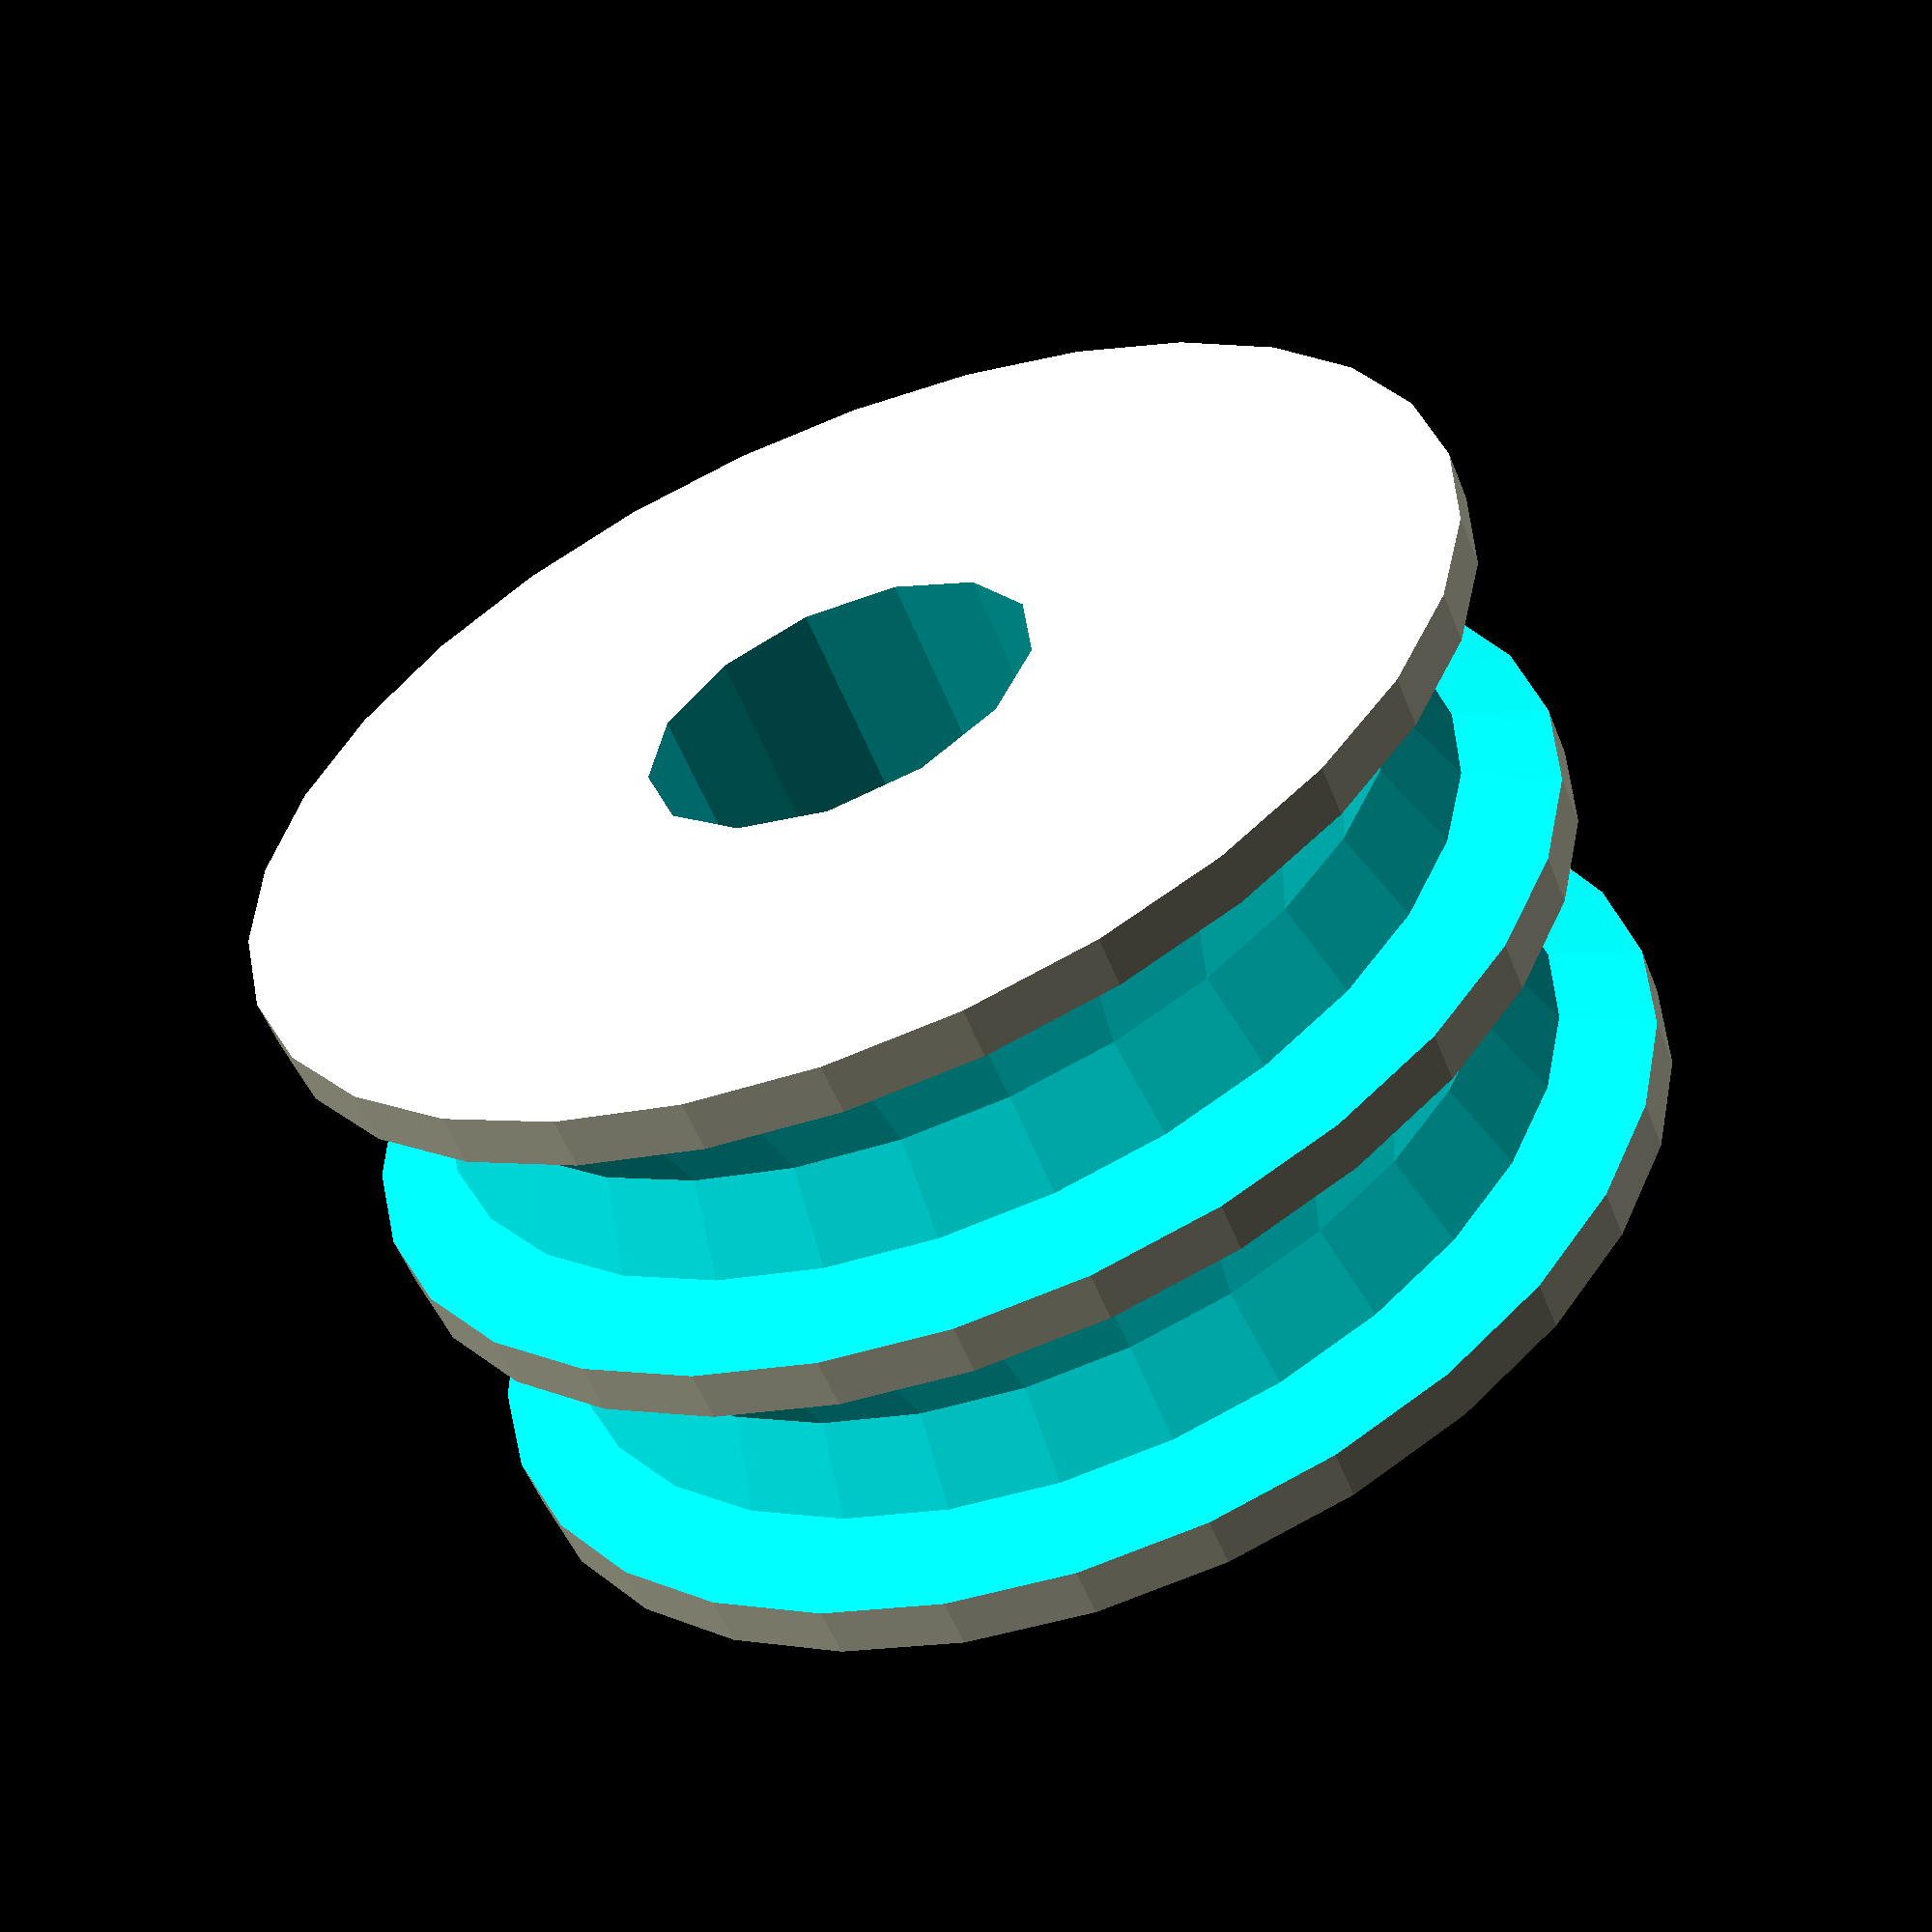
<openscad>

outerdia = 25;
cutoutdia = 5;
wireholedia = 2;
addthick = 1;
shaftdia = 8;

difference(){
    union(){
        cylinder(r = outerdia/2, h = (cutoutdia+addthick*1.5)*2);
    }
    
    union(){
        translate([0,0,-.5]){cylinder(r = shaftdia/2, h = (cutoutdia+addthick*1.5)*2 + 1);}
        
        translate([0,0,addthick+cutoutdia/2]){rotate_extrude(angle=360){
        translate([outerdia/2,0]){circle(d = cutoutdia);}}}
    
        translate([0,0,addthick+3*cutoutdia/2+addthick]){rotate_extrude(angle=360){
        translate([outerdia/2,0]){circle(d = cutoutdia);}}}
    
        translate([shaftdia,outerdia/2,addthick+cutoutdia/2]){rotate(a = [90,0,0]){cylinder(r = wireholedia/2, h = outerdia);}}
        
        translate([shaftdia,outerdia/2,addthick+3*cutoutdia/2+addthick]){rotate(a = [90,0,0]){cylinder(r = wireholedia/2, h = outerdia);}}
    }
}

</openscad>
<views>
elev=57.2 azim=281.8 roll=201.9 proj=p view=solid
</views>
